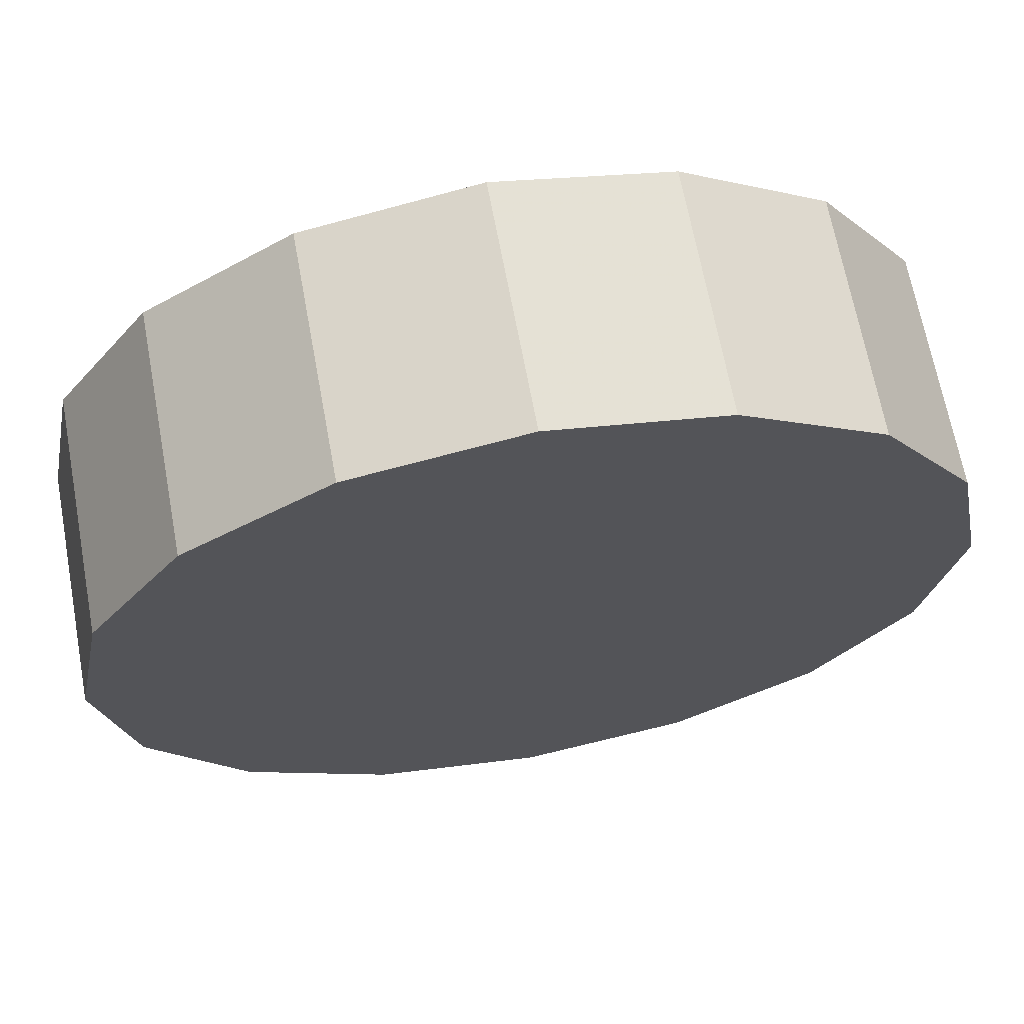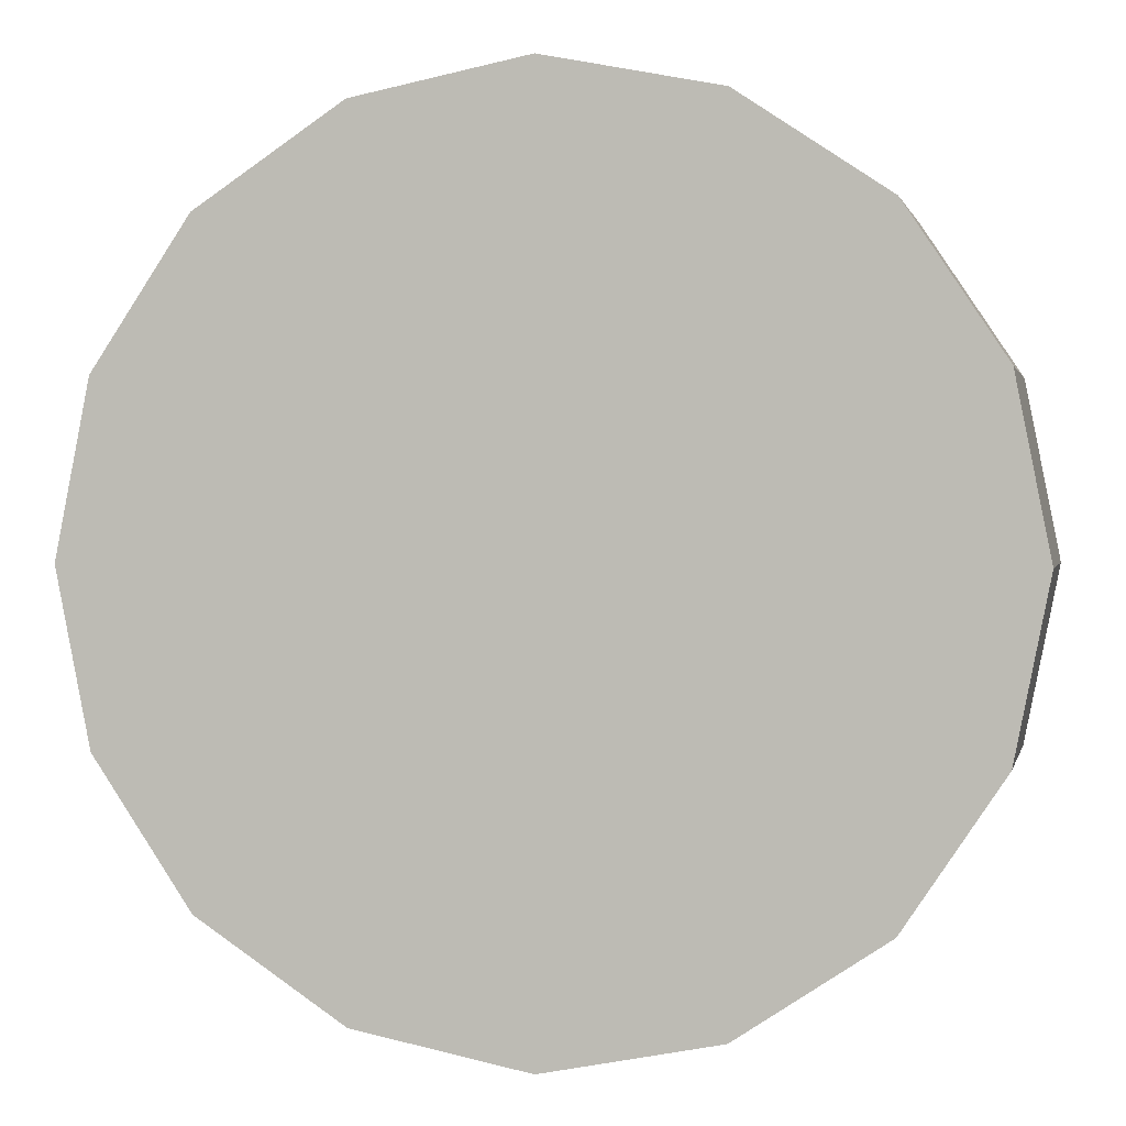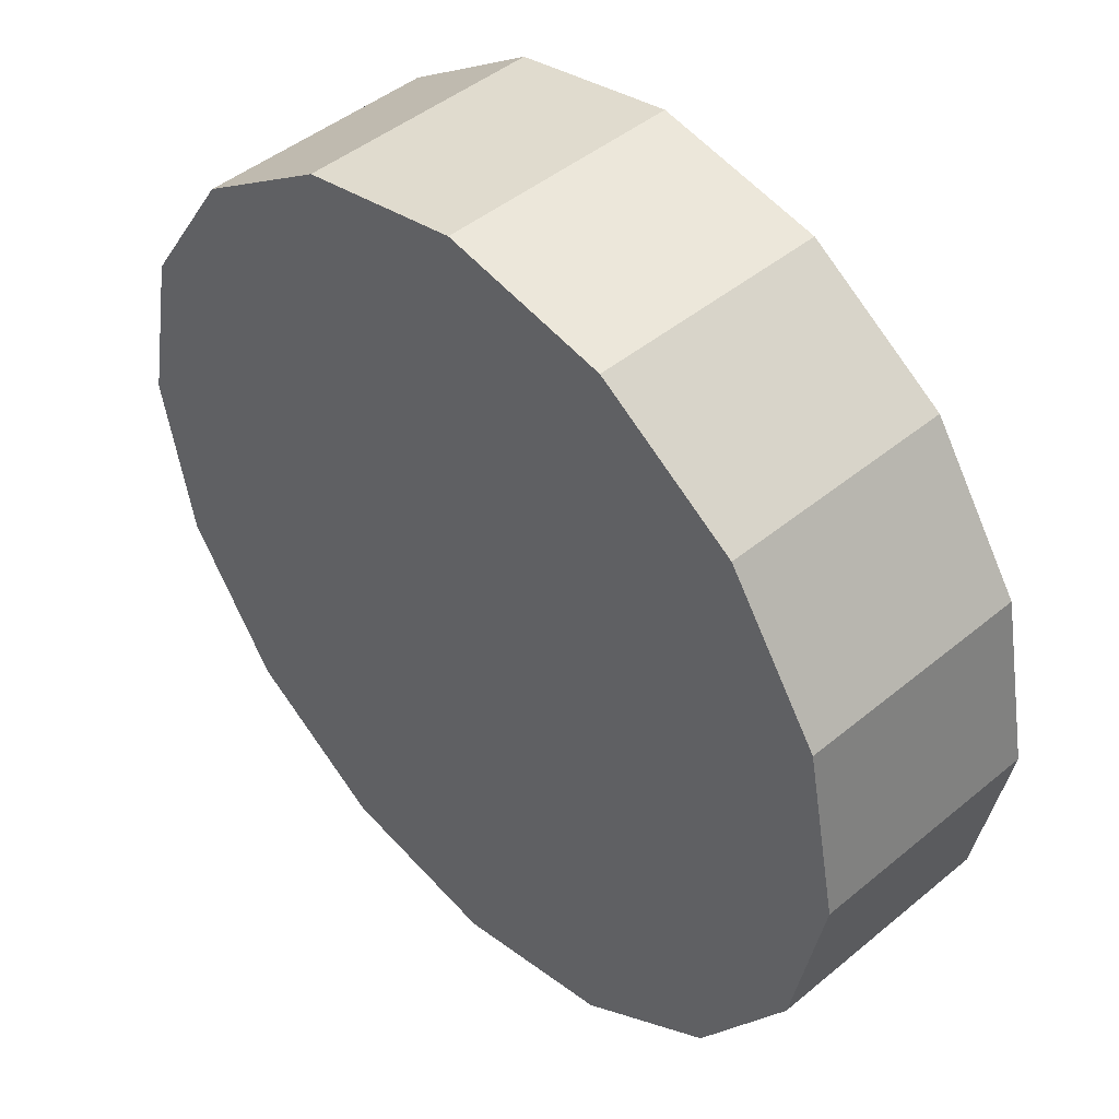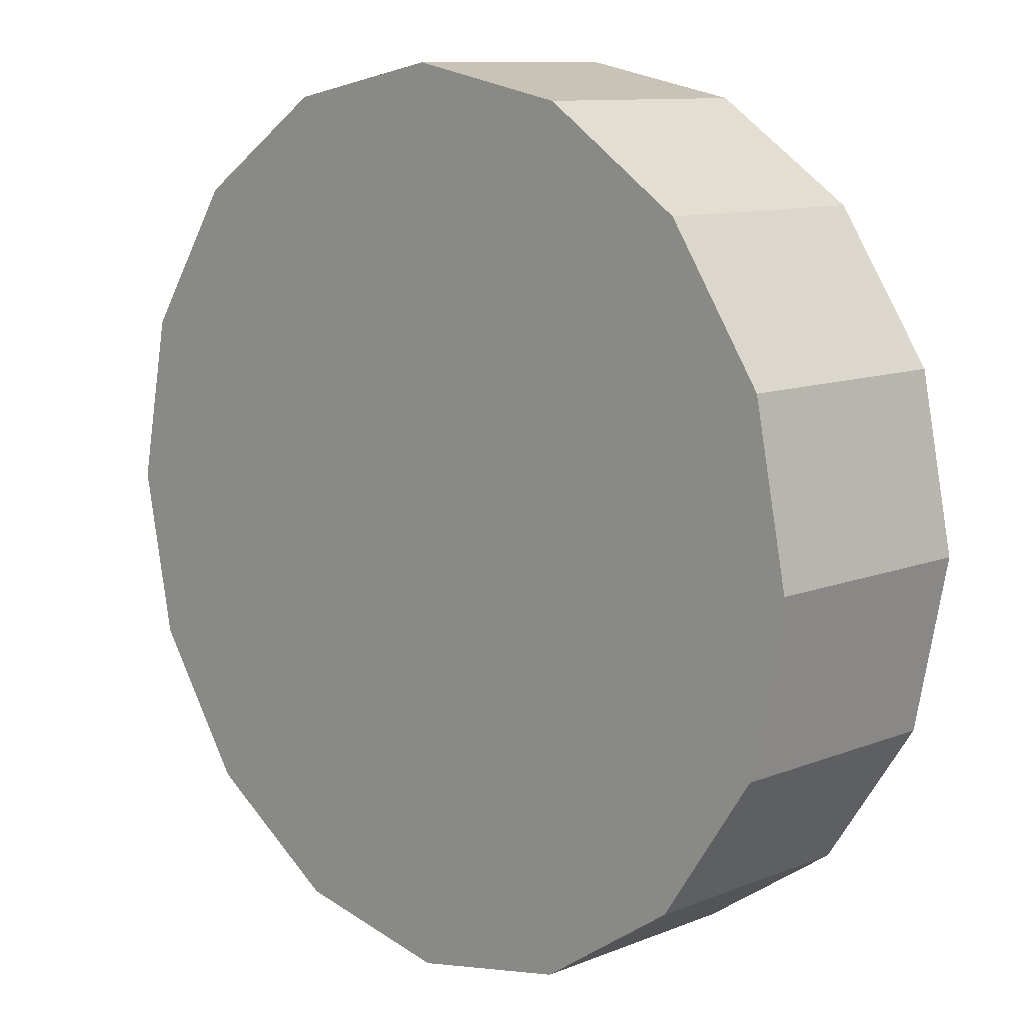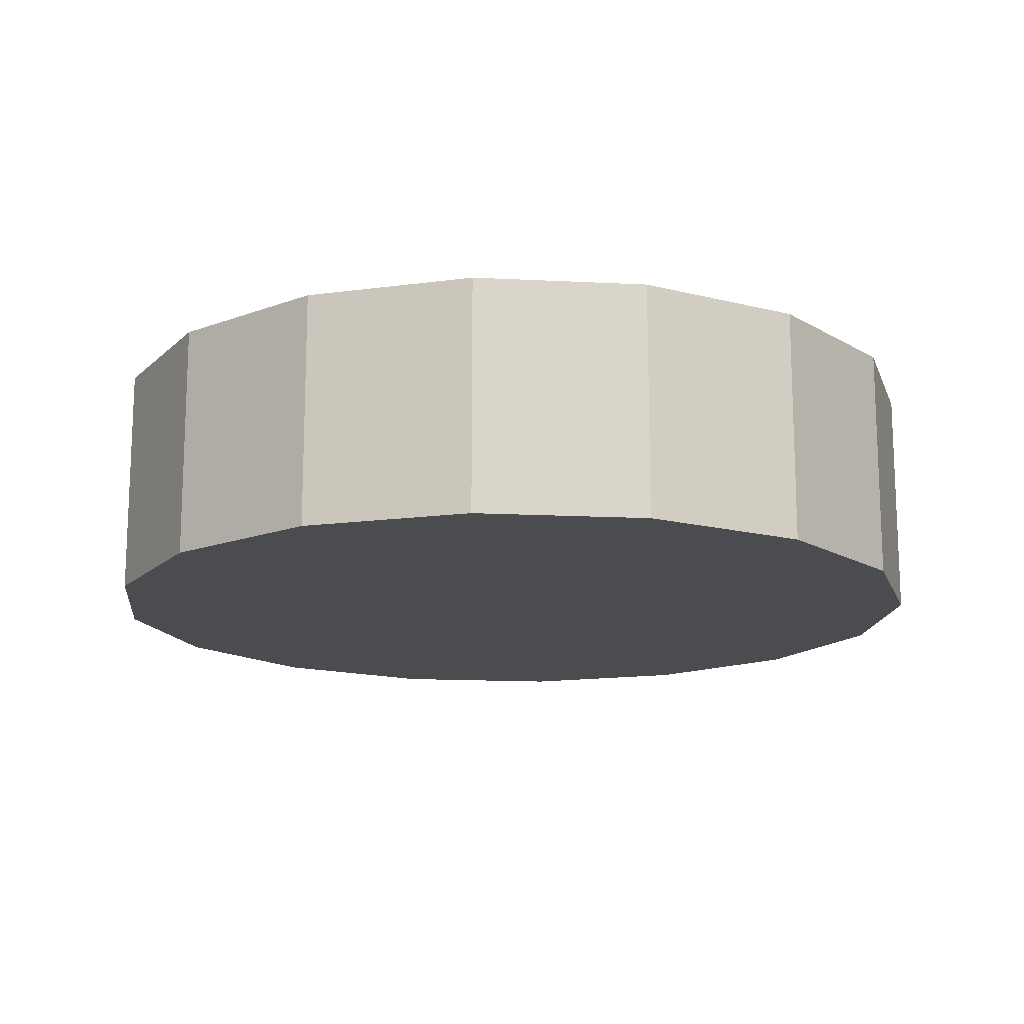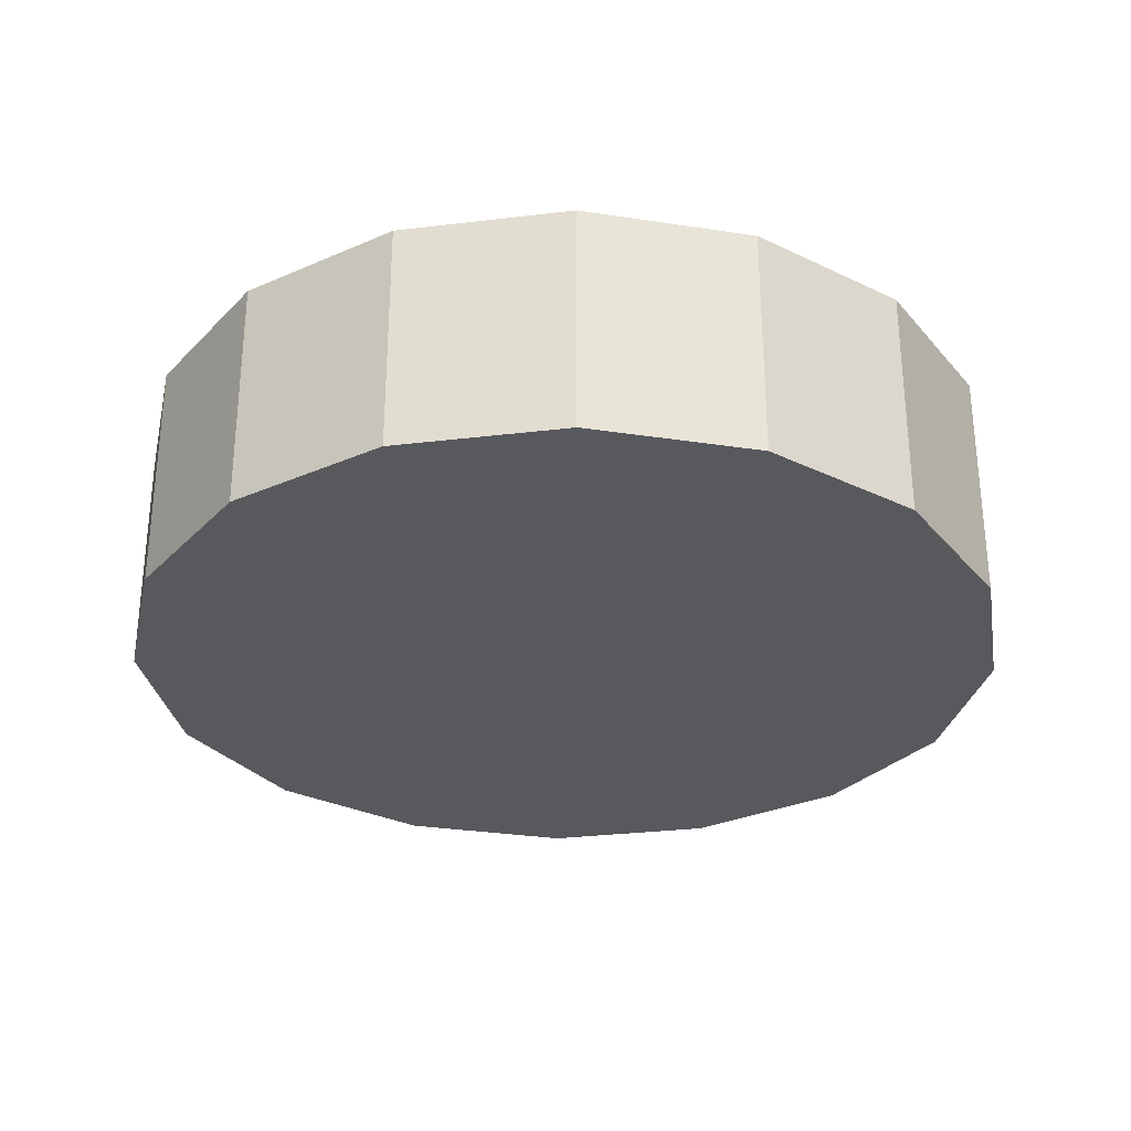
<metadata>
{"format":"obj","ext":"obj","renderer":"f3d","projection":"perspective","resolution":1024,"background":"white","views":[{"elev":66.9,"azim":-10.5,"up":"+Y"},{"elev":1.3,"azim":11.9,"up":"+Y"},{"elev":45.6,"azim":46.4,"up":"+Y"},{"elev":10.4,"azim":44.9,"up":"+Y"},{"elev":-15.0,"azim":162.5,"up":"+Z"},{"elev":-30.2,"azim":66.2,"up":"+Z"}]}
</metadata>
<code>
v 0.6367 3.861 0.5417
v 0.631 3.889 0.5417
v 0.6149 3.913 0.5417
v 0.5909 3.929 0.5417
v 0.5625 3.935 0.5417
v 0.5341 3.929 0.5417
v 0.51 3.913 0.5417
v 0.4939 3.889 0.5417
v 0.4882 3.861 0.5417
v 0.4939 3.832 0.5417
v 0.51 3.808 0.5417
v 0.5341 3.792 0.5417
v 0.5625 3.786 0.5417
v 0.5909 3.792 0.5417
v 0.6149 3.808 0.5417
v 0.631 3.832 0.5417
v 0.5625 3.861 0.5417
v 0.5625 3.861 0.5417
v 0.5625 3.861 0.5417
v 0.5625 3.861 0.5417
v 0.5625 3.861 0.5417
v 0.5625 3.861 0.5417
v 0.5625 3.861 0.5417
v 0.5625 3.861 0.5417
v 0.5625 3.861 0.5417
v 0.5625 3.861 0.5417
v 0.5625 3.861 0.5417
v 0.5625 3.861 0.5417
v 0.5625 3.861 0.5417
v 0.5625 3.861 0.5417
v 0.5625 3.861 0.5417
v 0.5625 3.861 0.5417
v 0.6367 3.861 0.5817
v 0.631 3.889 0.5817
v 0.6149 3.913 0.5817
v 0.5909 3.929 0.5817
v 0.5625 3.935 0.5817
v 0.5341 3.929 0.5817
v 0.51 3.913 0.5817
v 0.4939 3.889 0.5817
v 0.4882 3.861 0.5817
v 0.4939 3.832 0.5817
v 0.51 3.808 0.5817
v 0.5341 3.792 0.5817
v 0.5625 3.786 0.5817
v 0.5909 3.792 0.5817
v 0.6149 3.808 0.5817
v 0.631 3.832 0.5817
v 0.5625 3.861 0.5817
v 0.5625 3.861 0.5817
v 0.5625 3.861 0.5817
v 0.5625 3.861 0.5817
v 0.5625 3.861 0.5817
v 0.5625 3.861 0.5817
v 0.5625 3.861 0.5817
v 0.5625 3.861 0.5817
v 0.5625 3.861 0.5817
v 0.5625 3.861 0.5817
v 0.5625 3.861 0.5817
v 0.5625 3.861 0.5817
v 0.5625 3.861 0.5817
v 0.5625 3.861 0.5817
v 0.5625 3.861 0.5817
v 0.5625 3.861 0.5817
f 33 34 49
f 49 34 50
f 34 35 50
f 50 35 51
f 35 36 51
f 51 36 52
f 36 37 52
f 52 37 53
f 37 38 53
f 53 38 54
f 38 39 54
f 54 39 55
f 39 40 55
f 55 40 56
f 40 41 56
f 56 41 57
f 41 42 57
f 57 42 58
f 42 43 58
f 58 43 59
f 43 44 59
f 59 44 60
f 44 45 60
f 60 45 61
f 45 46 61
f 61 46 62
f 46 47 62
f 62 47 63
f 47 48 63
f 63 48 64
f 48 33 64
f 64 33 49
f 2 1 17
f 2 17 18
f 3 2 18
f 3 18 19
f 4 3 19
f 4 19 20
f 5 4 20
f 5 20 21
f 6 5 21
f 6 21 22
f 7 6 22
f 7 22 23
f 8 7 23
f 8 23 24
f 9 8 24
f 9 24 25
f 10 9 25
f 10 25 26
f 11 10 26
f 11 26 27
f 12 11 27
f 12 27 28
f 13 12 28
f 13 28 29
f 14 13 29
f 14 29 30
f 15 14 30
f 15 30 31
f 16 15 31
f 16 31 32
f 1 16 32
f 1 32 17
f 49 50 17
f 17 50 18
f 50 51 18
f 18 51 19
f 51 52 19
f 19 52 20
f 52 53 20
f 20 53 21
f 53 54 21
f 21 54 22
f 54 55 22
f 22 55 23
f 55 56 23
f 23 56 24
f 56 57 24
f 24 57 25
f 57 58 25
f 25 58 26
f 58 59 26
f 26 59 27
f 59 60 27
f 27 60 28
f 60 61 28
f 28 61 29
f 61 62 29
f 29 62 30
f 62 63 30
f 30 63 31
f 63 64 31
f 31 64 32
f 64 49 32
f 32 49 17
f 1 2 33
f 33 2 34
f 2 3 34
f 34 3 35
f 3 4 35
f 35 4 36
f 4 5 36
f 36 5 37
f 5 6 37
f 37 6 38
f 6 7 38
f 38 7 39
f 7 8 39
f 39 8 40
f 8 9 40
f 40 9 41
f 9 10 41
f 41 10 42
f 10 11 42
f 42 11 43
f 11 12 43
f 43 12 44
f 12 13 44
f 44 13 45
f 13 14 45
f 45 14 46
f 14 15 46
f 46 15 47
f 15 16 47
f 47 16 48
f 16 1 48
f 48 1 33

</code>
